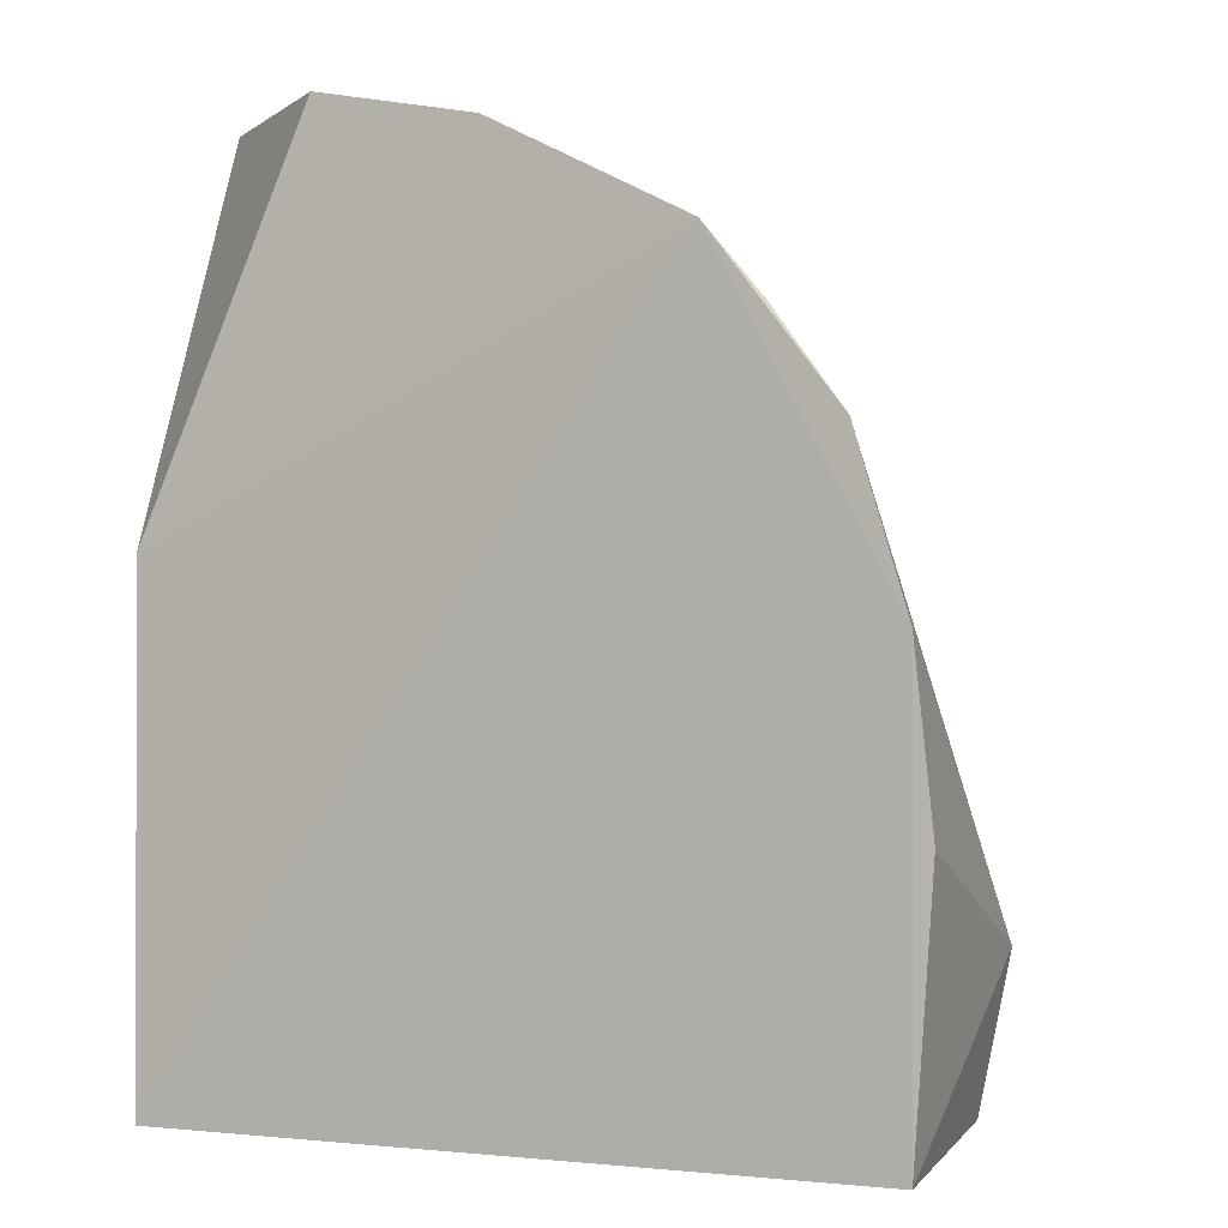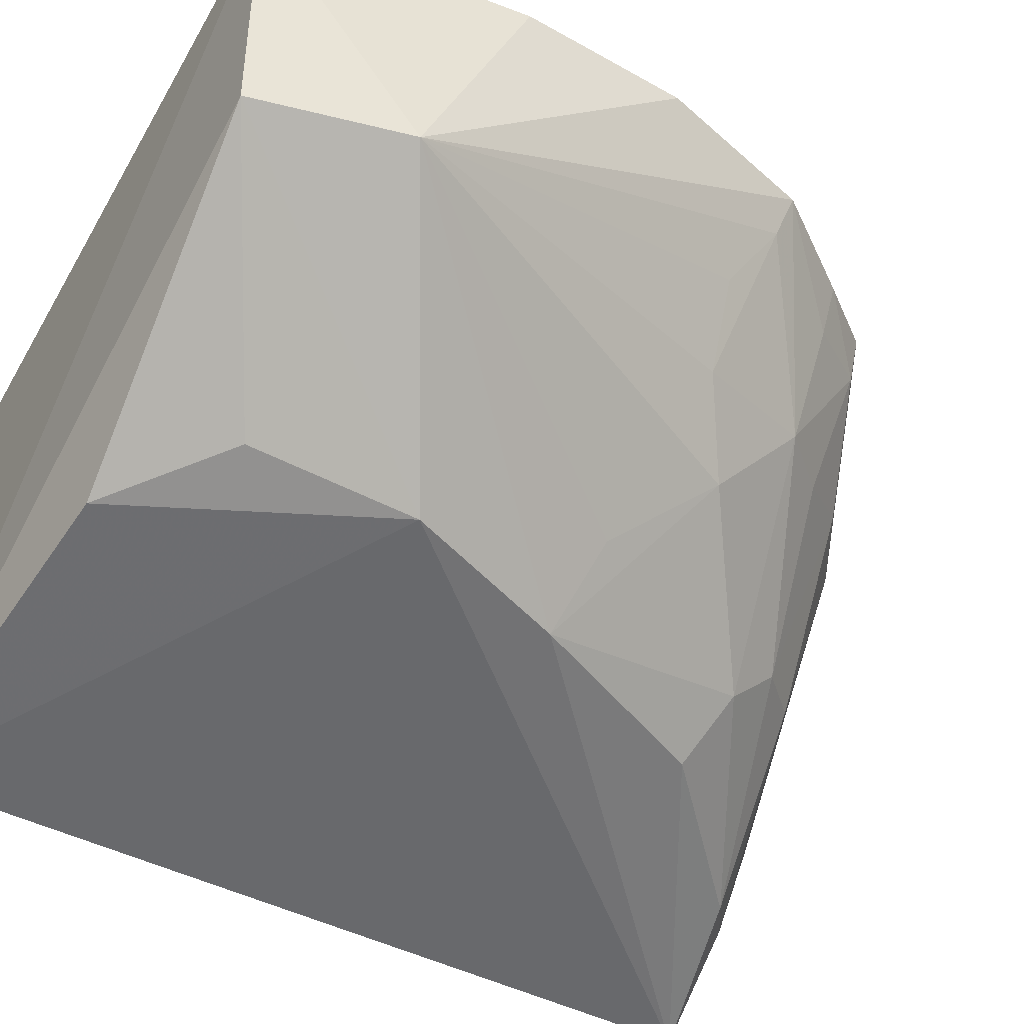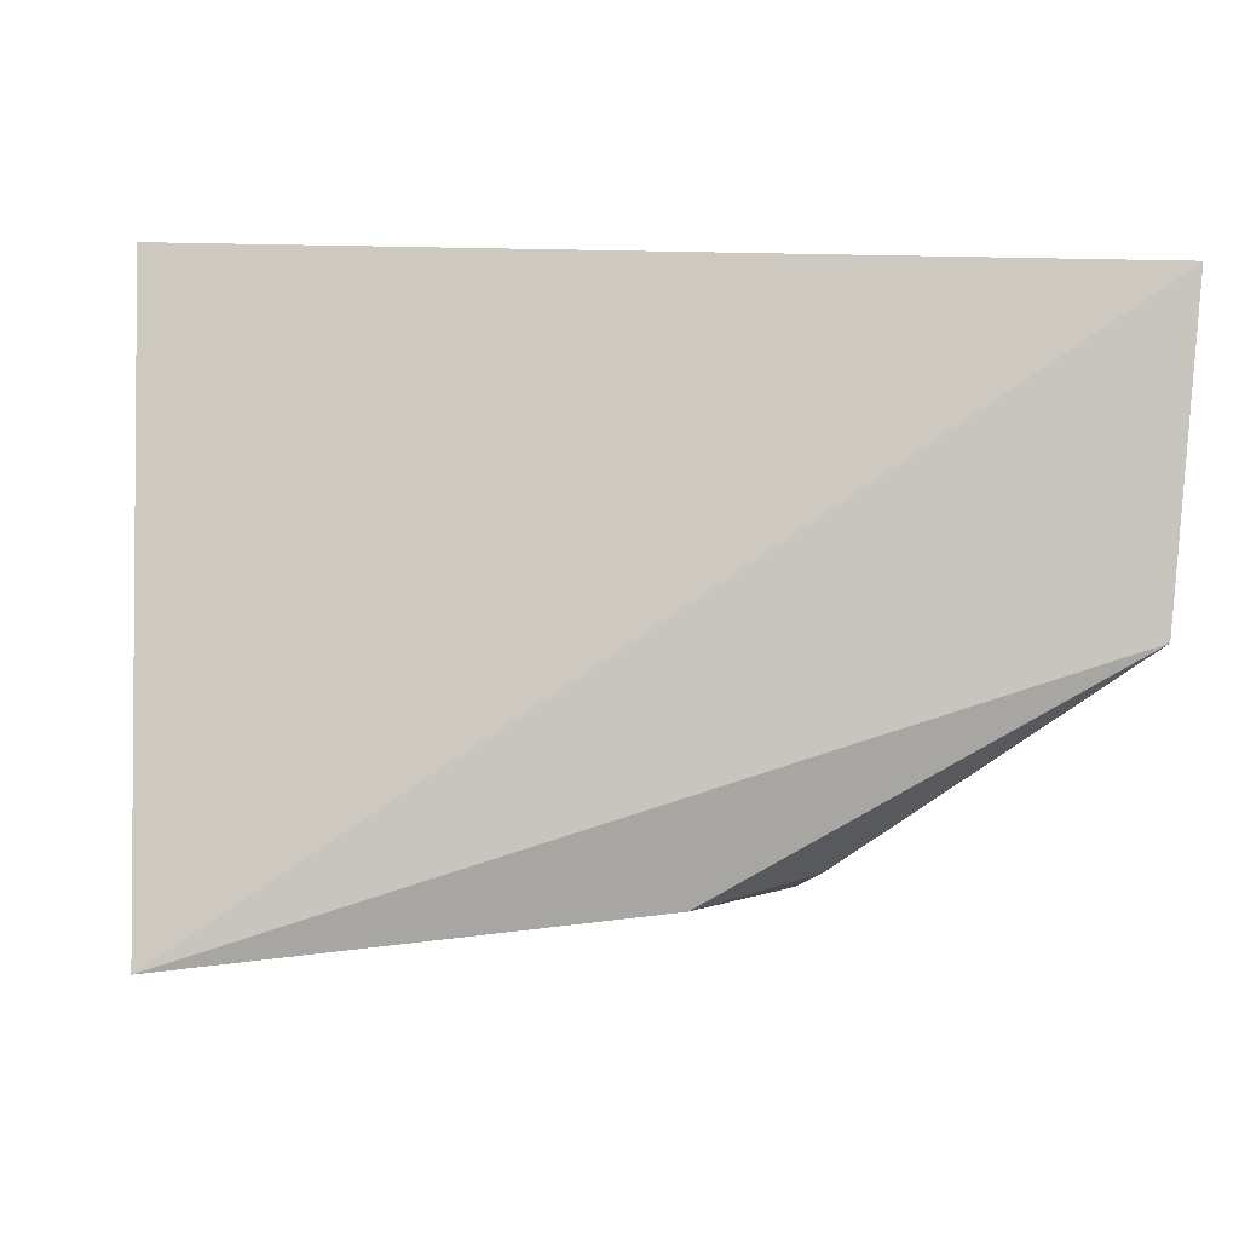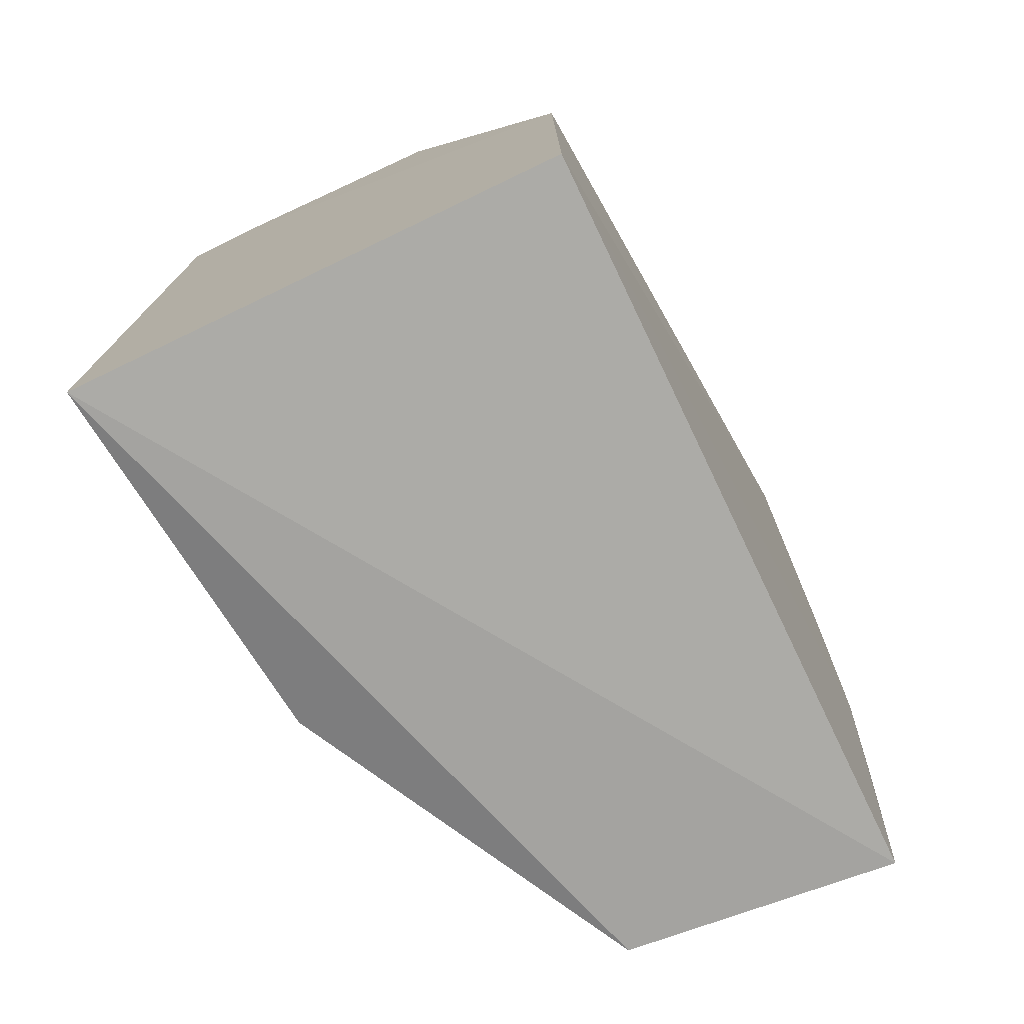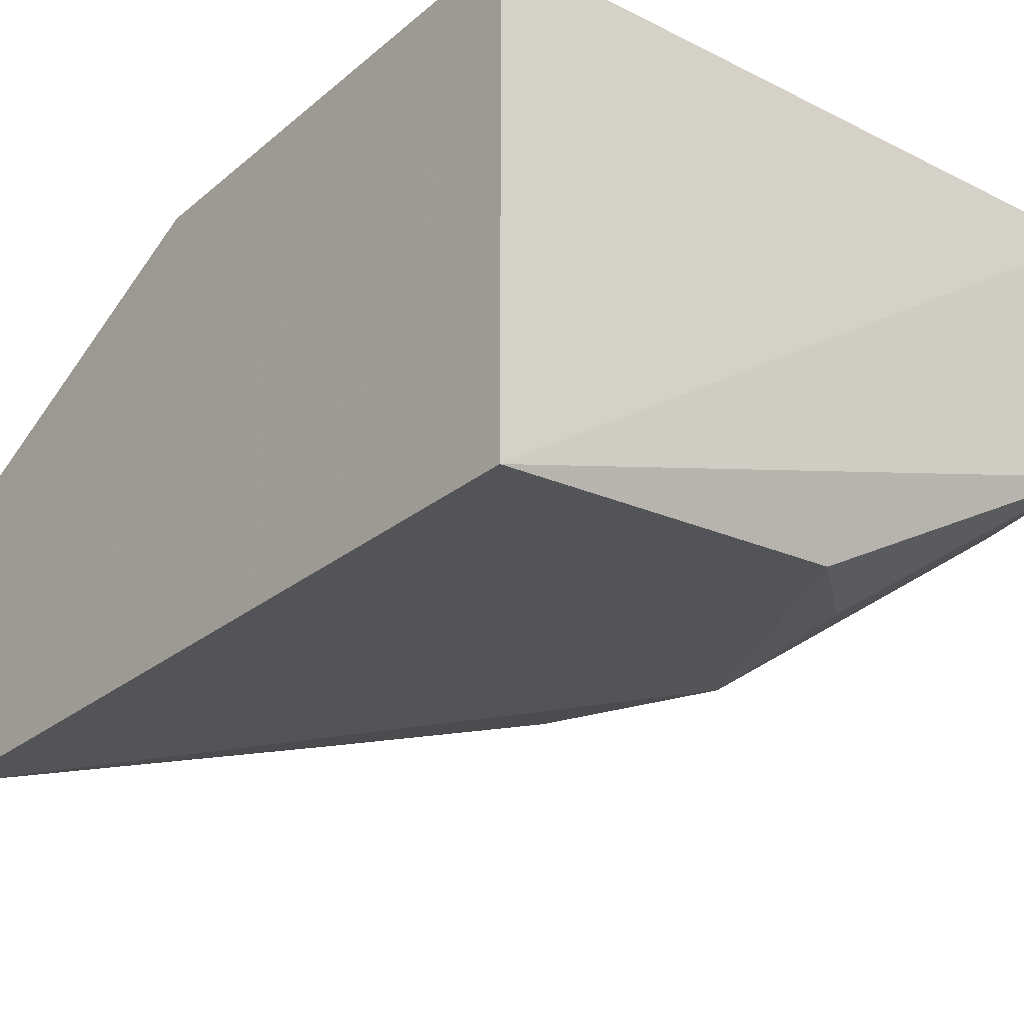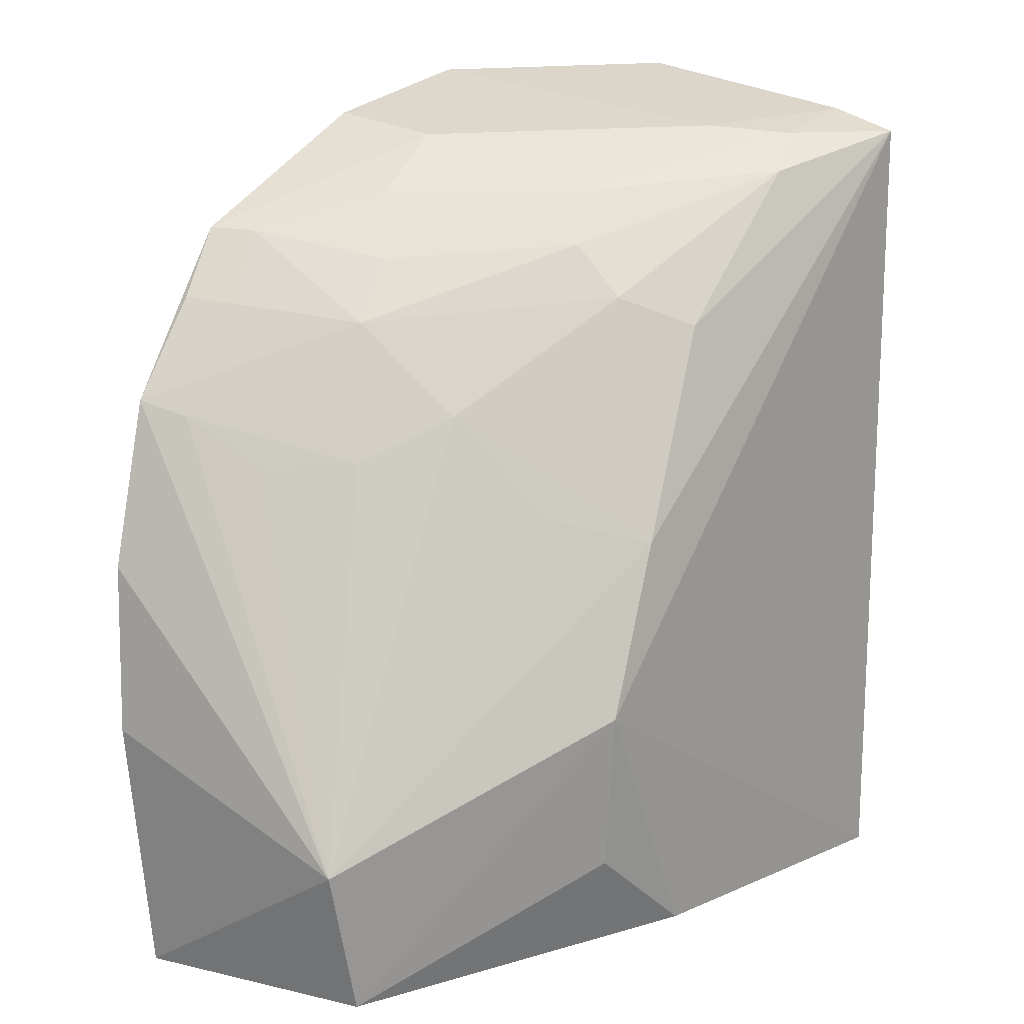
<metadata>
{"format":"obj","ext":"obj","renderer":"f3d","projection":"perspective","resolution":1024,"background":"white","views":[{"elev":-0.7,"azim":-156.4,"up":"+Z"},{"elev":-48.2,"azim":-118.9,"up":"+Y"},{"elev":-3.0,"azim":174.0,"up":"+Y"},{"elev":-76.2,"azim":115.6,"up":"+Z"},{"elev":-26.9,"azim":142.0,"up":"+Y"},{"elev":16.1,"azim":-55.0,"up":"+Z"}]}
</metadata>
<code>
v 0.01396 -0.1048 0.09382
v 0.0146 -0.1357 0.08761
v 0.01378 -0.08671 0.0001041
v -0.06023 -0.08667 0.0001036
v -0.04852 -0.08424 0.0725
v 0.01377 -0.1361 0.0001806
v 0.01459 -0.1287 0.08976
v -0.06134 -0.1129 0.01713
v -0.004454 -0.08669 0.09343
v -0.0431 -0.0832 0.07924
v 0.01378 -0.08671 0.05249
v -0.06095 -0.08453 0.04547
v -0.02347 -0.1231 0.07279
v -0.03618 -0.1314 0.03073
v -0.05796 -0.1135 0.001368
v -0.0007357 -0.1204 0.08866
v -0.02206 -0.08497 0.0898
v -0.05588 -0.08397 0.06257
v -0.06251 -0.08558 0.0277
v -0.0413 -0.1023 0.07059
v -0.02898 -0.1311 0.04828
v -0.02418 -0.1322 0.003529
v 0.004053 -0.1279 0.0879
v -0.01813 -0.1162 0.08306
v -0.02153 -0.09646 0.08807
v -0.0414 -0.08783 0.07912
v -0.04642 -0.08979 0.07202
v -0.04678 -0.1059 0.05696
v -0.03972 -0.1132 0.06156
v -0.01808 -0.1294 0.0696
v -0.03539 -0.1298 0.01364
v -0.001597 -0.1301 0.08436
v -0.0233 -0.1178 0.07796
v -0.03052 -0.09752 0.08295
v -0.05421 -0.08882 0.0612
v -0.03553 -0.123 0.05094
v -0.03575 -0.1014 0.07654
v -0.0519 -0.0972 0.05634
f 6 3 2
f 6 4 3
f 7 2 3
f 11 7 3
f 11 1 7
f 11 9 1
f 11 3 10
f 12 10 3
f 12 3 4
f 14 6 2
f 15 8 4
f 15 4 6
f 15 14 8
f 16 7 1
f 16 1 9
f 17 11 10
f 17 9 11
f 18 12 8
f 18 5 10
f 18 10 12
f 19 12 4
f 19 4 8
f 19 8 12
f 21 8 14
f 21 14 2
f 22 15 6
f 22 6 14
f 23 2 7
f 23 7 16
f 24 23 16
f 25 16 9
f 25 9 17
f 25 24 16
f 25 17 10
f 26 10 5
f 27 5 18
f 27 18 20
f 27 26 5
f 27 20 26
f 29 21 13
f 29 28 8
f 29 13 20
f 29 20 28
f 30 21 2
f 30 13 21
f 31 22 14
f 31 14 15
f 31 15 22
f 32 2 23
f 32 30 2
f 32 13 30
f 32 23 24
f 33 20 13
f 33 32 24
f 33 13 32
f 34 25 10
f 34 10 26
f 34 24 25
f 34 33 24
f 35 28 20
f 35 20 18
f 35 18 8
f 36 29 8
f 36 8 21
f 36 21 29
f 37 26 20
f 37 20 33
f 37 34 26
f 37 33 34
f 38 35 8
f 38 8 28
f 38 28 35

</code>
